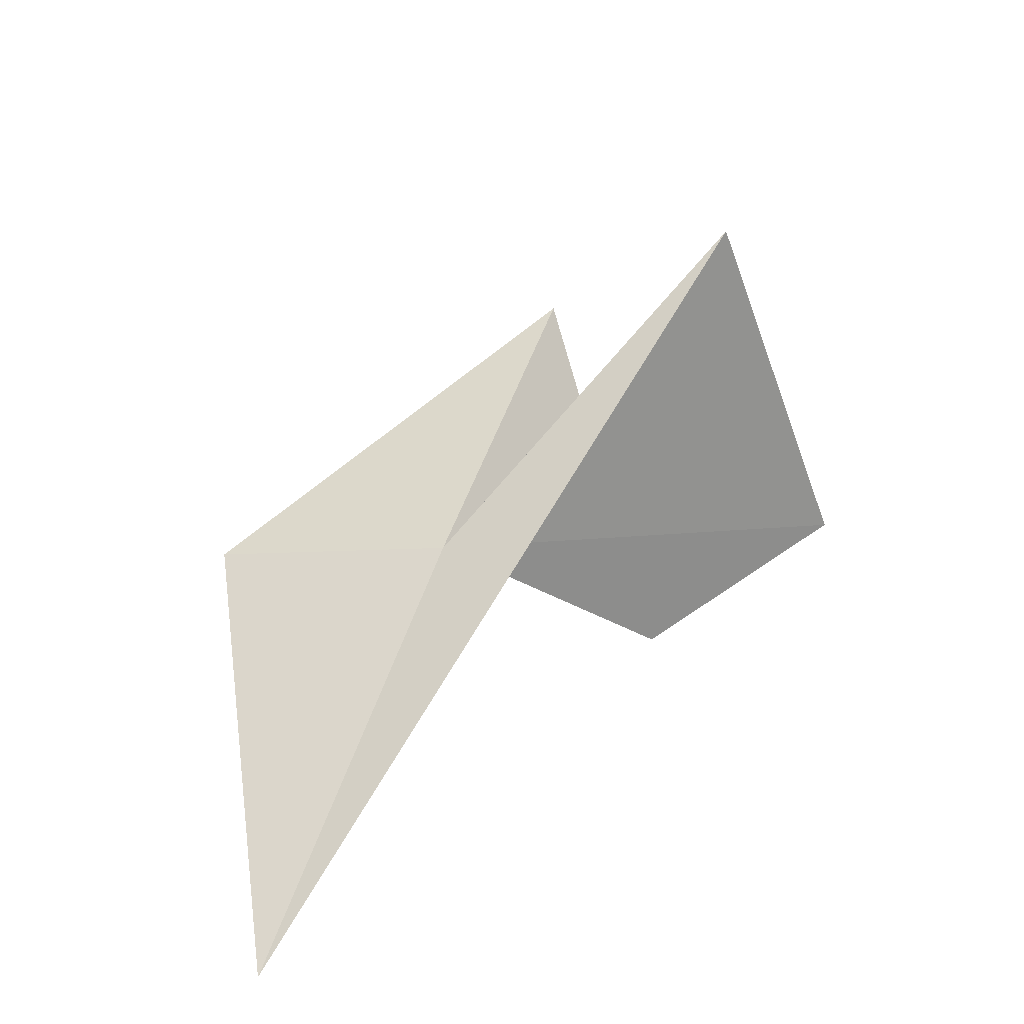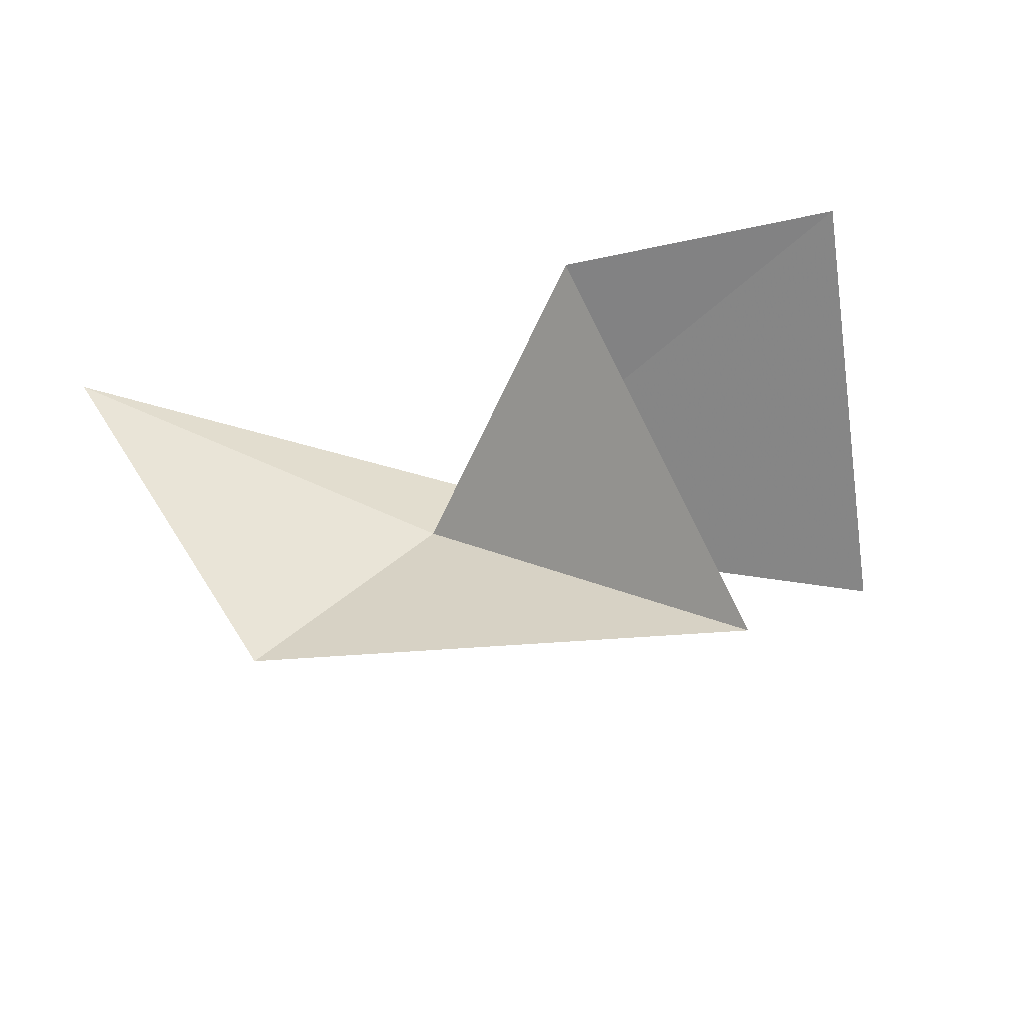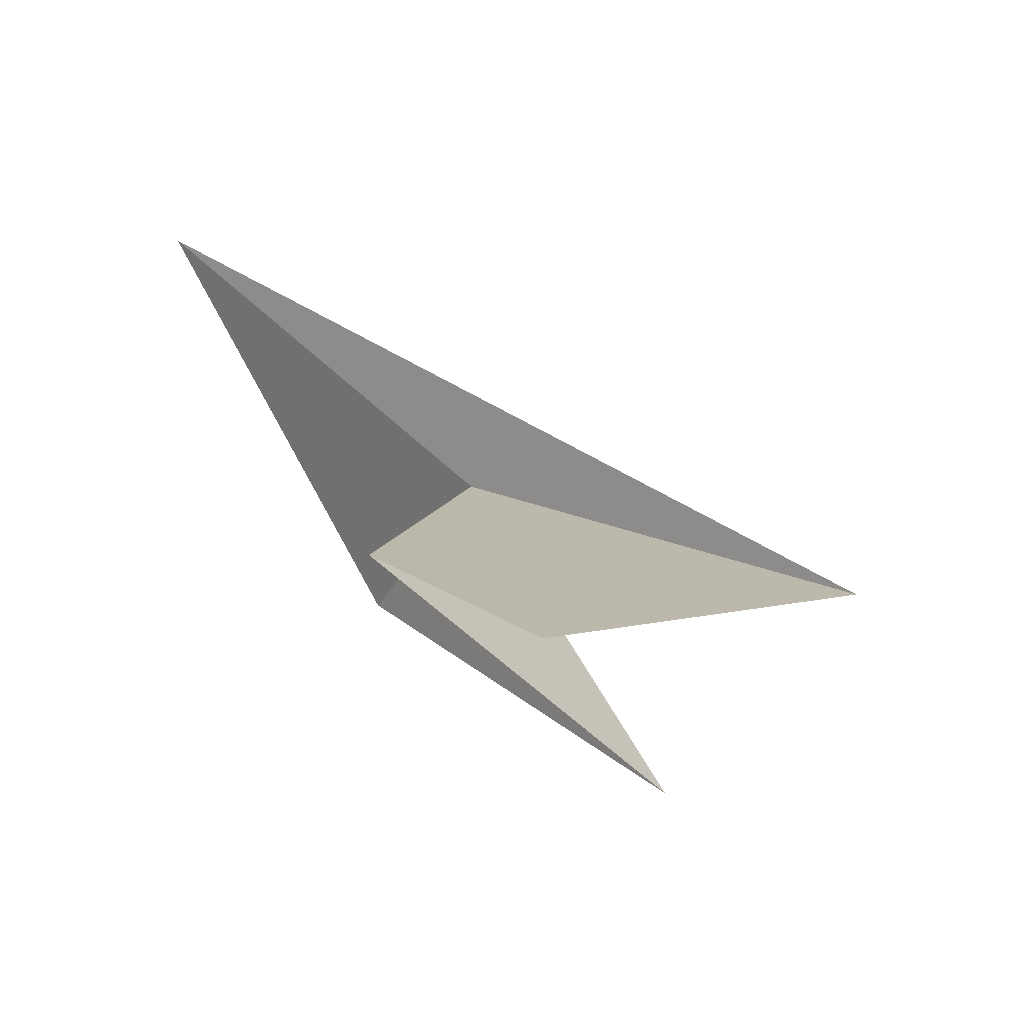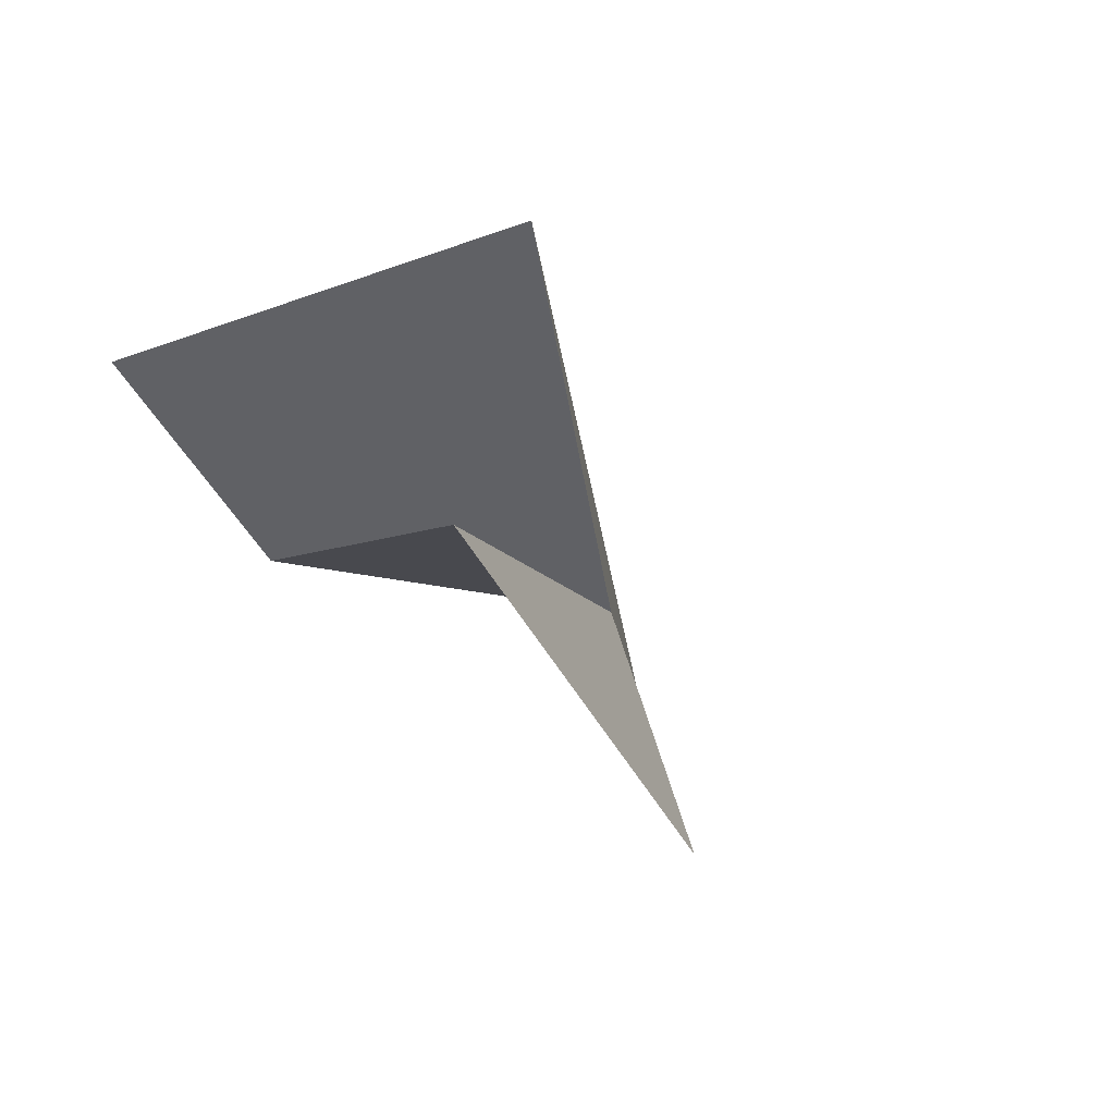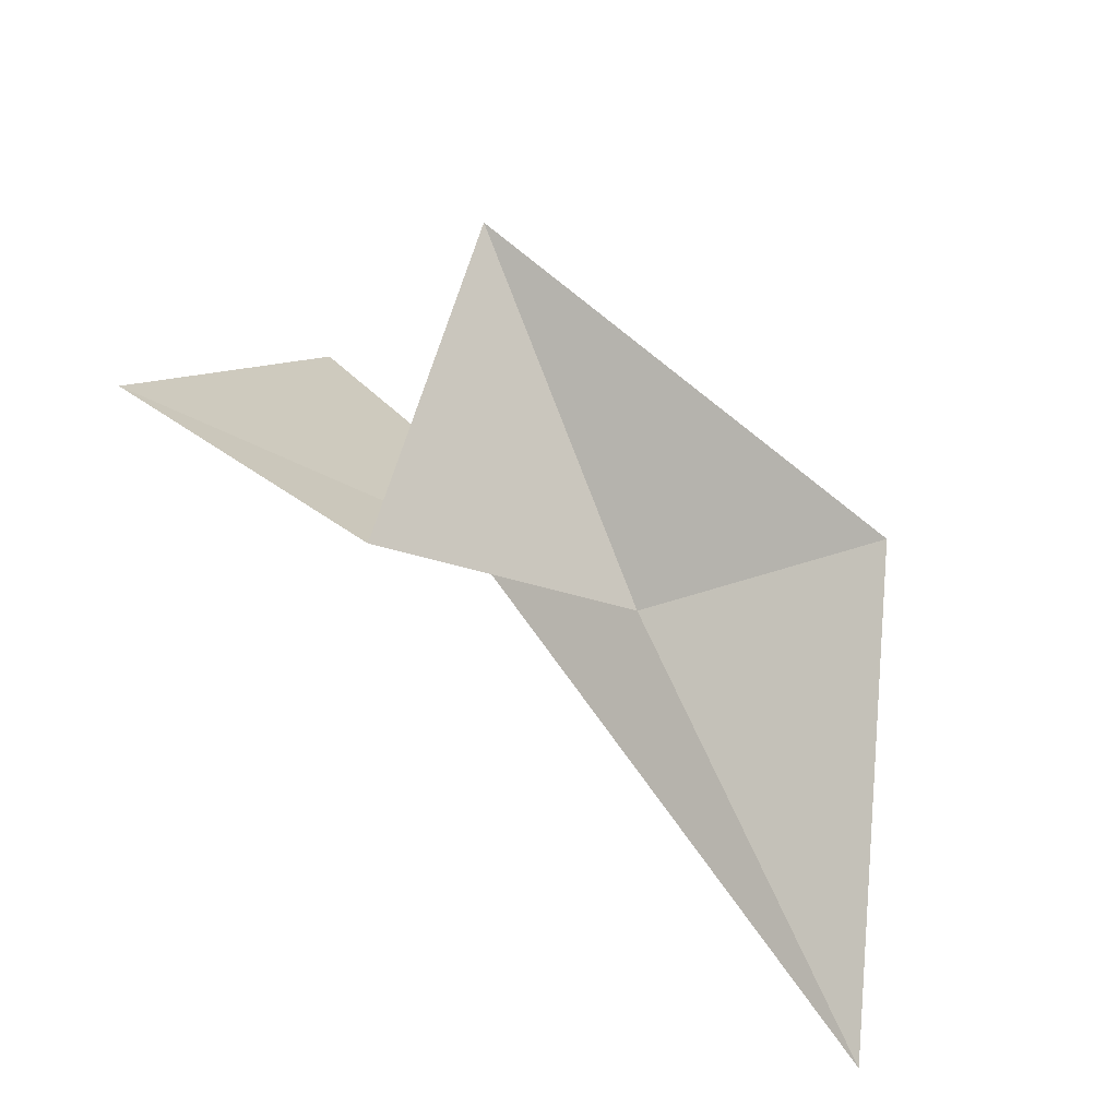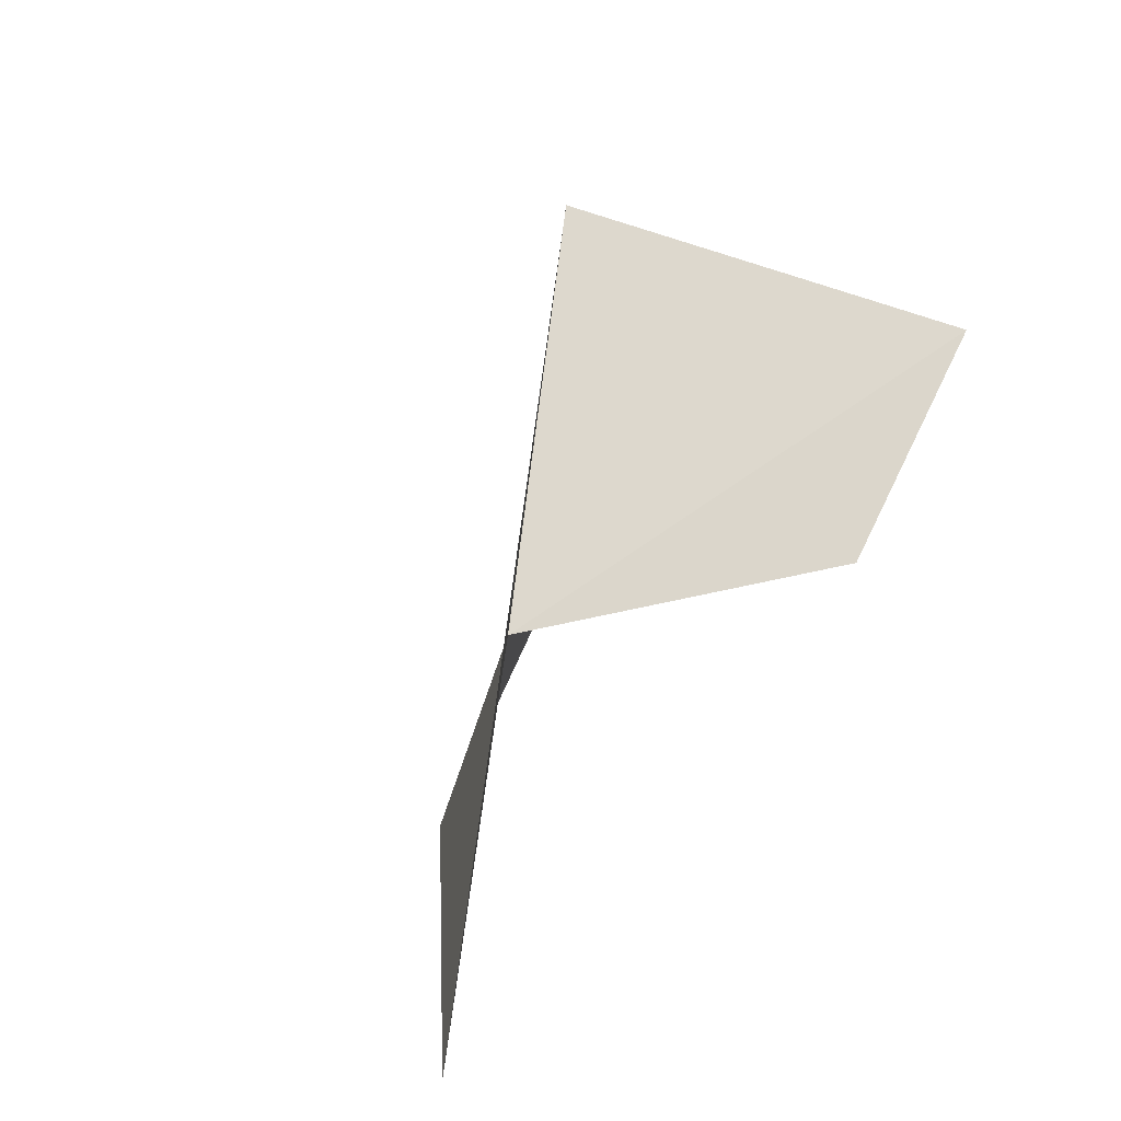
<metadata>
{"format":"obj","ext":"obj","renderer":"f3d","projection":"perspective","resolution":1024,"background":"white","views":[{"elev":32.5,"azim":148.6,"up":"+Z"},{"elev":-57.2,"azim":-152.2,"up":"+Y"},{"elev":14.1,"azim":-113.2,"up":"+Y"},{"elev":-55.1,"azim":-47.5,"up":"+Y"},{"elev":-77.8,"azim":-27.0,"up":"+Z"},{"elev":77.4,"azim":130.0,"up":"+Y"}]}
</metadata>
<code>
v -7.334e+04 -6.913e+04 288.9
v -7.334e+04 -6.913e+04 289.7
v -7.333e+04 -6.913e+04 288.5
v -7.334e+04 -6.913e+04 291.1
v -7.334e+04 -6.913e+04 287.6
v -7.333e+04 -6.912e+04 286.9
v -7.334e+04 -6.913e+04 287
f 1 3 2
f 1 5 4
f 1 4 6
f 1 2 7
f 1 7 5
f 1 6 3

</code>
